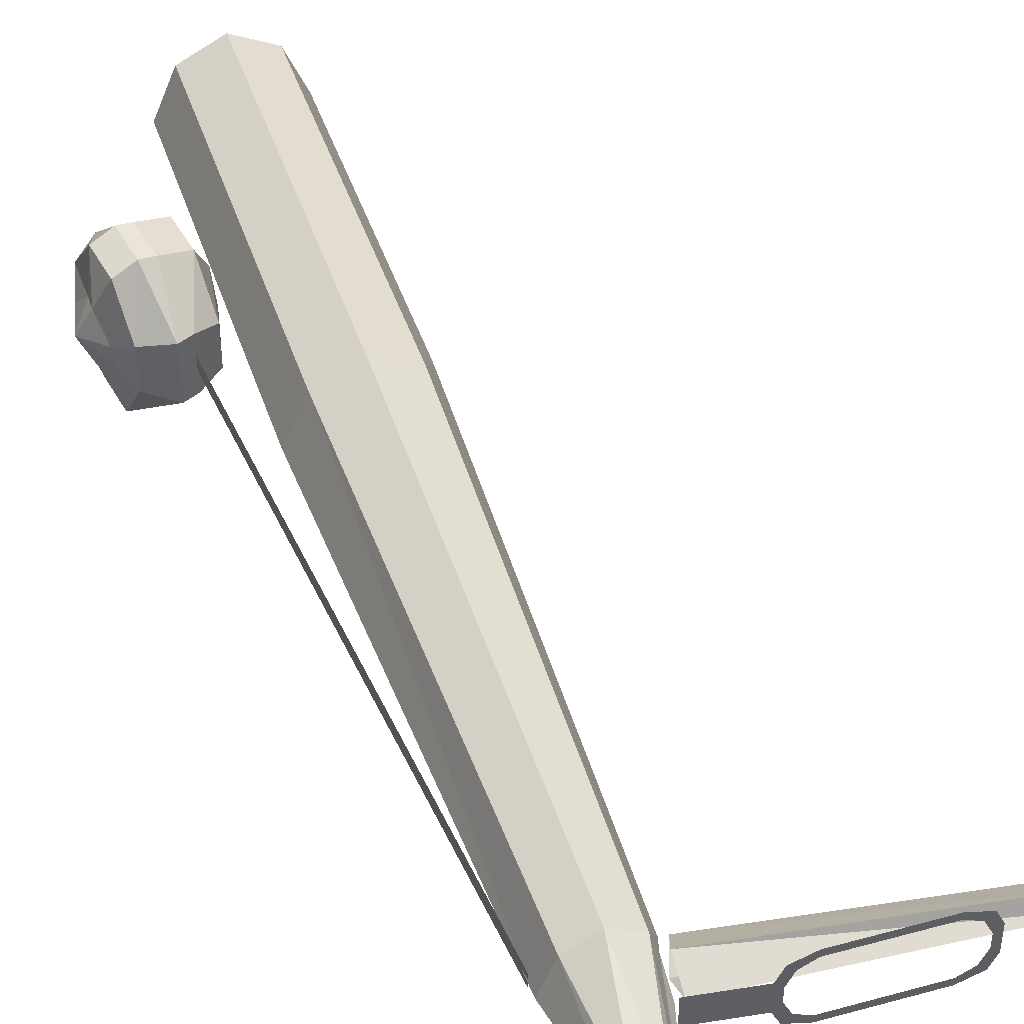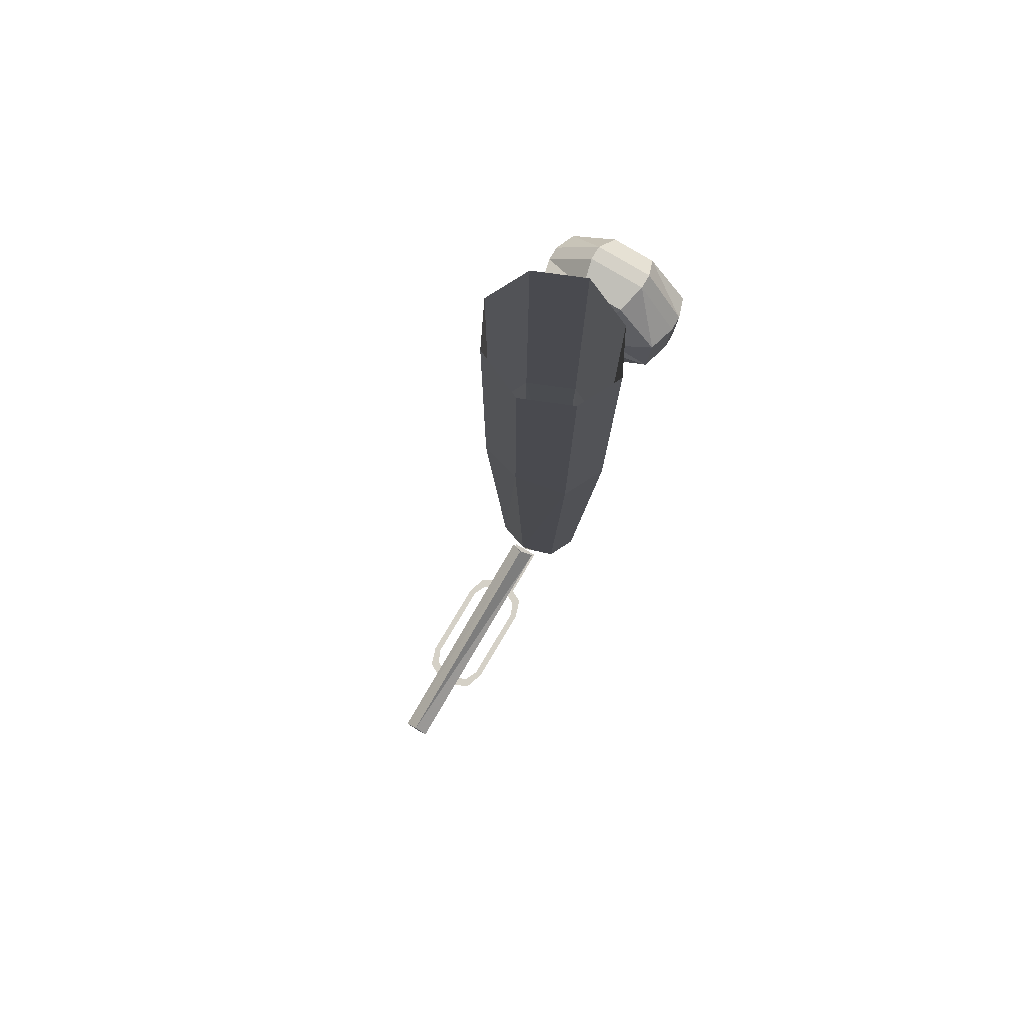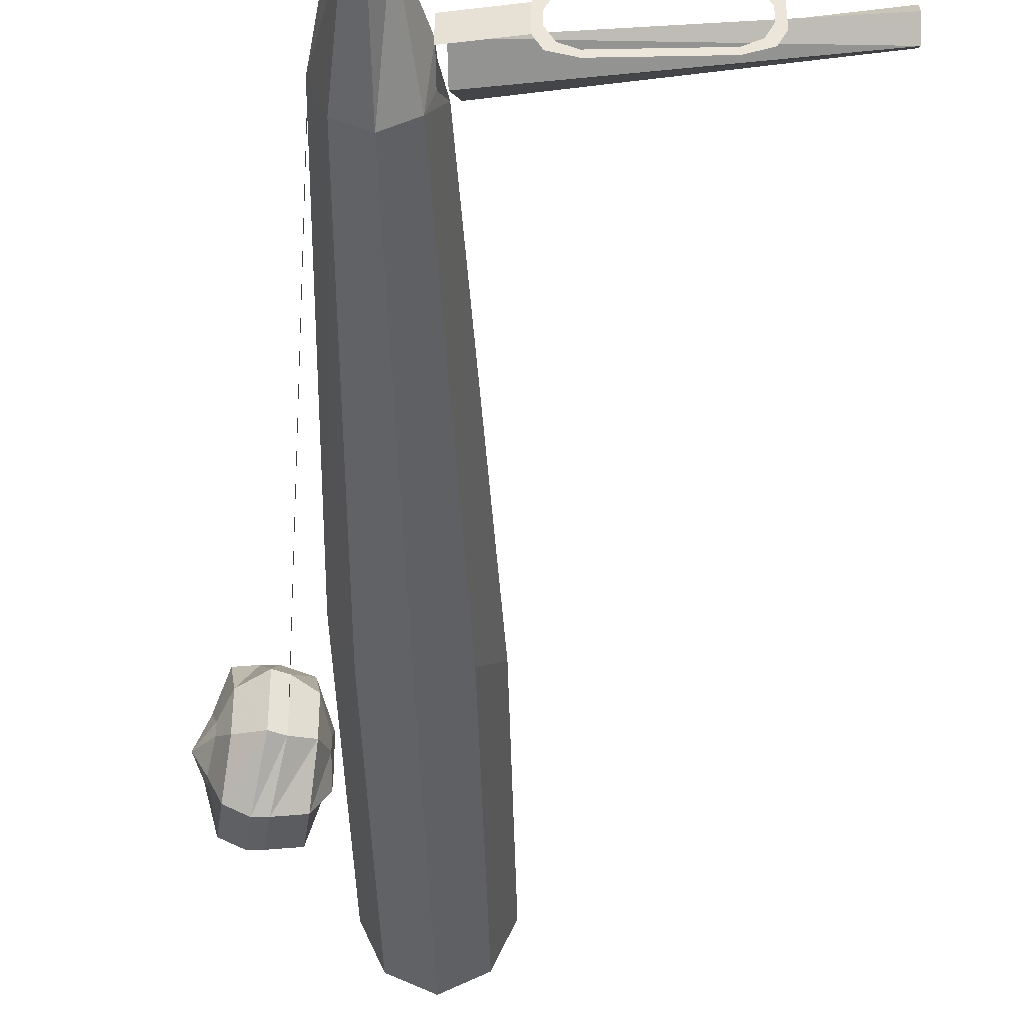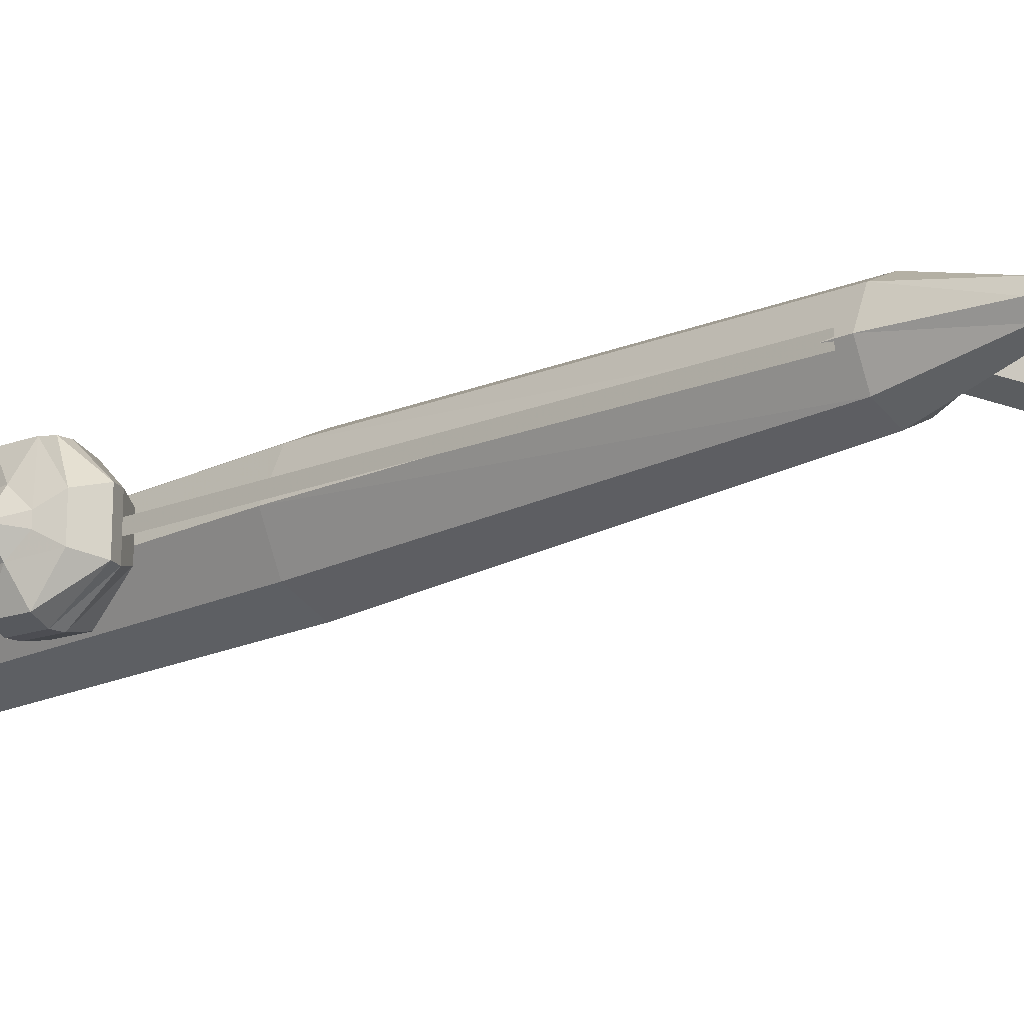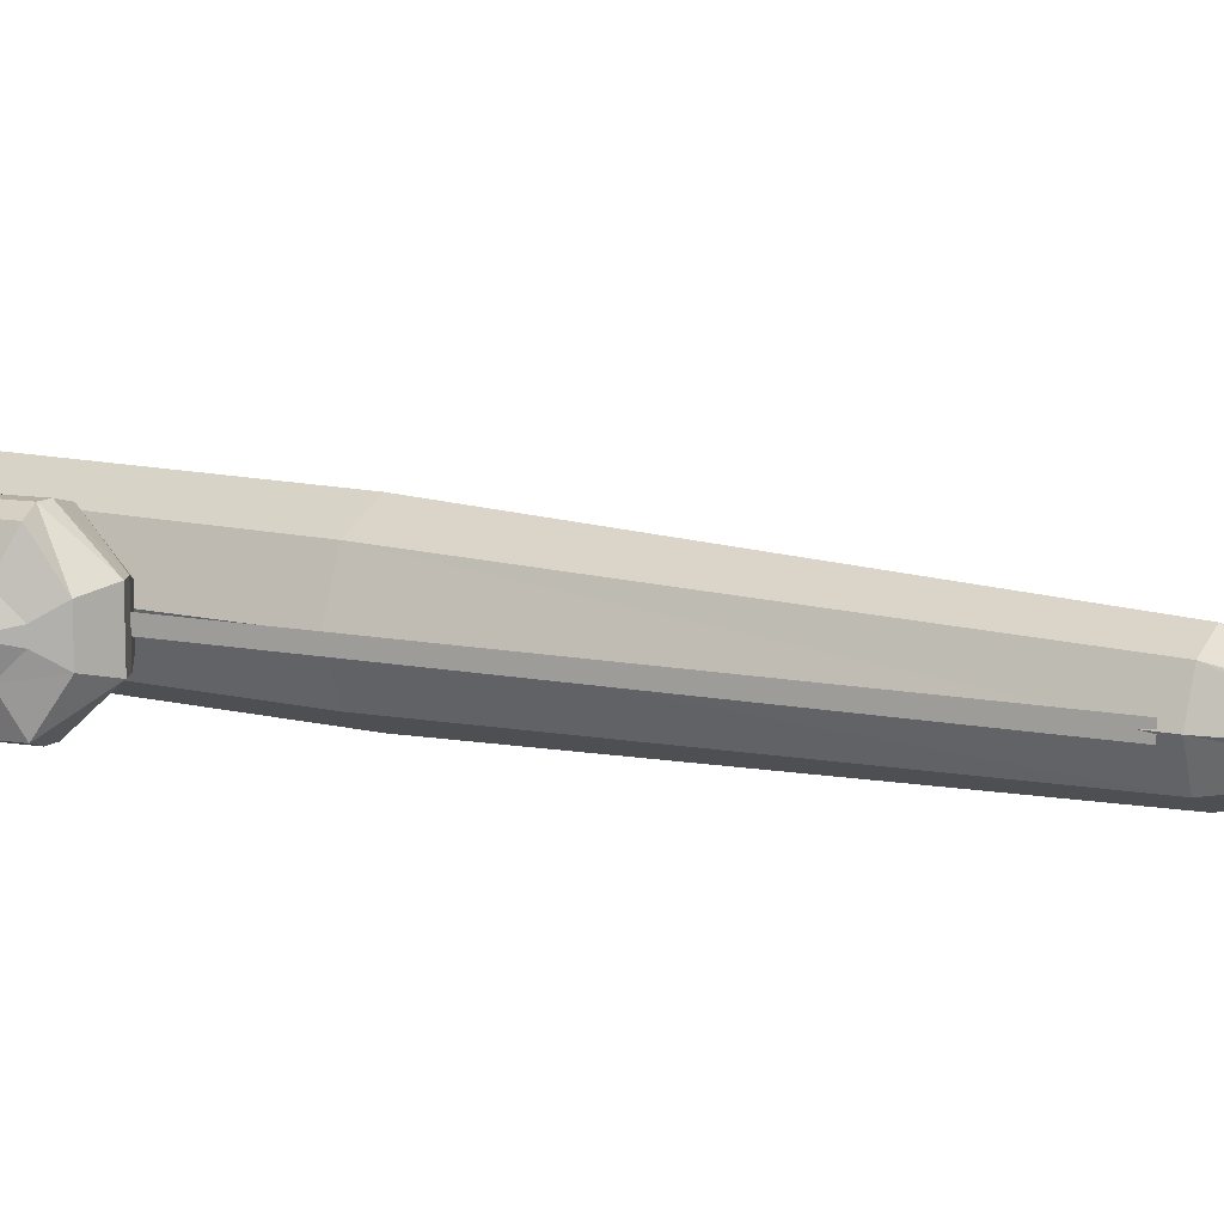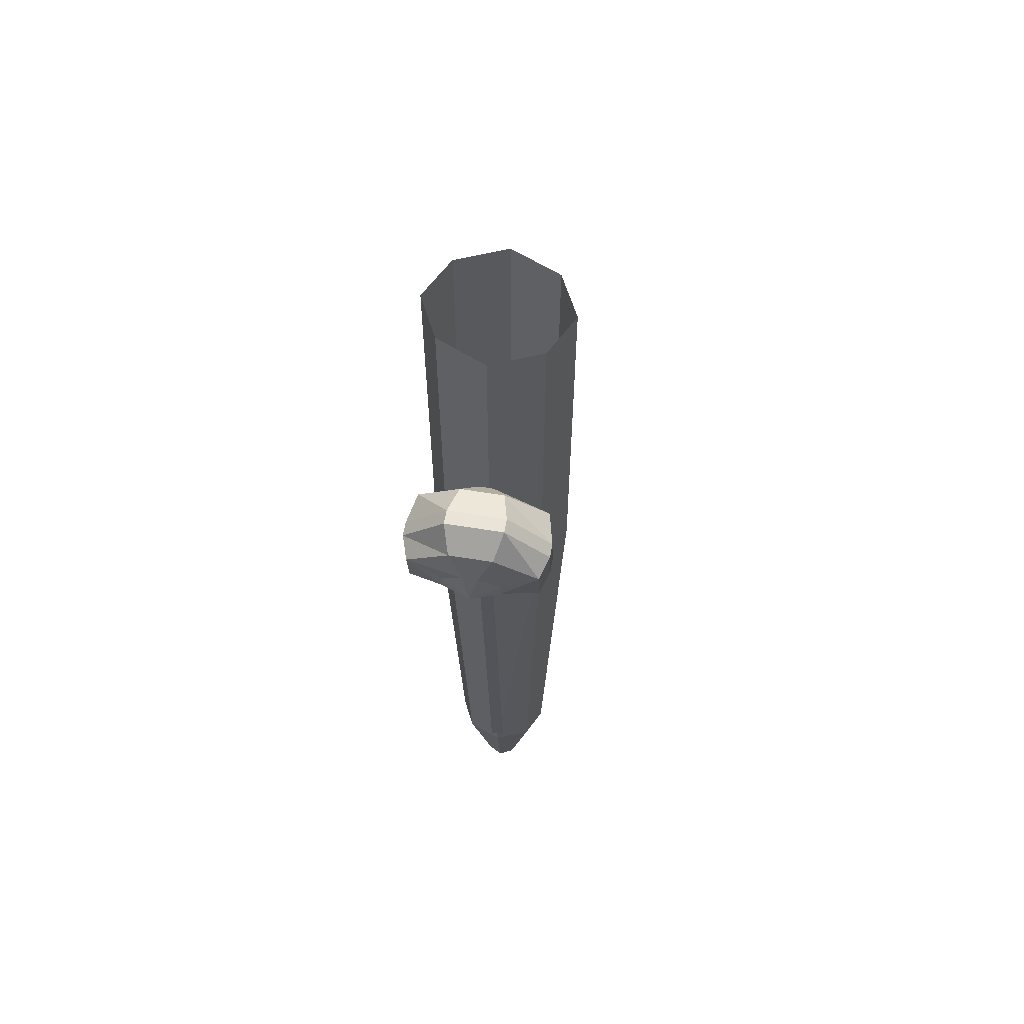
<metadata>
{"format":"obj","ext":"obj","renderer":"f3d","projection":"perspective","resolution":1024,"background":"white","views":[{"elev":44.1,"azim":-17.7,"up":"+Z"},{"elev":79.3,"azim":120.9,"up":"+Y"},{"elev":-40.5,"azim":1.3,"up":"+Z"},{"elev":-16.4,"azim":-44.1,"up":"+Z"},{"elev":11.6,"azim":-58.9,"up":"+Z"},{"elev":61.2,"azim":-80.5,"up":"+Y"}]}
</metadata>
<code>
v -0.03125 -0.4375 0.04688
v 0.01562 -0.4375 0.02344
v 0.01562 0 0.02344
v -0.03125 0 0.04688
v -0.07812 -0.4375 0.02344
v -0.0625 -1 0.007812
v -0.03125 -1 0.02344
v 0 -1 0.007812
v 0.03906 -0.375 -0.03125
v 0.03906 0 -0.03125
v -0.07812 0 0.02344
v -0.1016 -0.4375 -0.03125
v -0.07812 -1 -0.03125
v -0.05469 -1.117 -0.03125
v -0.04688 -1.117 -0.01562
v -0.02344 -1.117 -0.01562
v -0.01562 -1.117 -0.03125
v 0.007812 -1 -0.01562
v 0.01562 -0.9766 -0.03125
v 0.01562 -0.4375 -0.08594
v 0.01562 0 -0.08594
v -0.03125 -0.4375 -0.1094
v -0.07812 -0.4375 -0.08594
v -0.07812 0 -0.08594
v -0.03125 0 -0.1094
v 0 -1 -0.07031
v -0.03125 -1 -0.08594
v -0.0625 -1 -0.07031
v -0.1016 0 -0.03125
v -0.04688 -1.117 -0.04688
v -0.03125 -1.117 -0.05469
v 0.007812 -1.031 -0.03125
v 0.007812 -1 -0.04688
v 0.3203 -1.016 -0.03125
v 0.3203 -1.039 -0.01562
v 0.3203 -1.047 -0.03125
v 0.3203 -1.031 -0.04688
v 0.01562 -1 -0.04688
v 0.02344 -0.9766 -0.03125
v 0.01562 -1 -0.01562
v 0.01562 -1.031 -0.03125
v -0.1797 -0.2266 -0.1094
v -0.1641 -0.2266 -0.1094
v -0.1562 -0.2734 -0.1094
v -0.1719 -0.2734 -0.1094
v -0.1953 -0.2812 -0.1016
v -0.2031 -0.2344 -0.1016
v -0.2109 -0.1953 -0.05469
v -0.1875 -0.1719 -0.0625
v -0.1719 -0.1719 -0.0625
v -0.1328 -0.2188 -0.1016
v -0.125 -0.2656 -0.1016
v -0.1172 -0.3047 -0.05469
v -0.1406 -0.3203 -0.0625
v -0.1562 -0.3281 -0.0625
v -0.1875 -0.3125 -0.05469
v -0.2109 -0.2656 -0.0625
v -0.2109 -0.25 -0.0625
v -0.2188 -0.2266 -0.03906
v -0.2109 -0.1953 -0.007812
v -0.1875 -0.1719 0
v -0.1719 -0.1719 0
v -0.1406 -0.1797 -0.05469
v -0.1172 -0.2344 -0.0625
v -0.1094 -0.2422 -0.0625
v -0.1094 -0.2656 -0.03906
v -0.1172 -0.3047 -0.007812
v -0.1406 -0.3203 0
v -0.1562 -0.3281 0
v -0.1875 -0.3125 -0.007812
v -0.2031 -0.2891 -0.03906
v -0.2266 -0.2578 -0.03125
v -0.2188 -0.2266 -0.02344
v -0.2109 -0.25 0
v -0.2031 -0.2344 0.03906
v -0.1797 -0.2266 0.04688
v -0.1641 -0.2266 0.04688
v -0.1406 -0.1797 -0.007812
v -0.1172 -0.2109 -0.03906
v -0.1094 -0.2344 -0.03125
v -0.1094 -0.2656 -0.02344
v -0.1094 -0.2422 0
v -0.125 -0.2656 0.03906
v -0.1562 -0.2734 0.04688
v -0.1719 -0.2734 0.04688
v -0.1953 -0.2812 0.03906
v -0.2031 -0.2891 -0.02344
v -0.2109 -0.2656 0
v -0.1328 -0.2188 0.03906
v -0.1172 -0.2109 -0.02344
v -0.1172 -0.2344 0
v -0.1406 -0.3203 -0.03906
v -0.1406 -0.3203 -0.02344
v -0.07812 -0.9844 -0.02344
v -0.07812 -0.9844 -0.03906
v 0.07031 -1.047 -0.01562
v 0.007812 -1.039 -0.01562
v 0.007812 -1.039 -0.04688
v 0.07031 -1.047 -0.04688
v 0.07812 -1.047 -0.02344
v 0.08594 -1.047 -0.007812
v 0.07812 -1.047 0
v 0.1016 -1.047 0.007812
v 0.1016 -1.047 0
v 0.2031 -1.047 0.007812
v 0.2031 -1.047 0
v 0.2266 -1.047 0
v 0.2188 -1.047 -0.007812
v 0.2266 -1.047 -0.02344
v 0.2344 -1.047 -0.01562
v 0.2344 -1.047 -0.04688
v 0.2266 -1.047 -0.03906
v 0.2188 -1.047 -0.05469
v 0.2266 -1.047 -0.0625
v 0.2031 -1.047 -0.0625
v 0.2031 -1.047 -0.07031
v 0.1016 -1.047 -0.07031
v 0.1016 -1.047 -0.0625
v 0.07812 -1.047 -0.0625
v 0.08594 -1.047 -0.05469
v 0.07812 -1.047 -0.03906
f 1 2 3
f 1 3 4
f 1 4 5
f 2 9 10
f 2 10 3
f 5 4 11
f 5 11 12
f 9 20 21
f 9 21 10
f 22 23 24
f 22 24 25
f 22 25 20
f 23 12 29
f 23 29 24
f 12 11 29
f 20 25 21
f 1 5 6
f 1 6 7
f 1 7 2
f 2 7 8
f 5 12 13
f 5 13 6
f 22 20 26
f 22 26 27
f 22 27 23
f 23 27 28
f 23 28 12
f 28 13 12
f 2 8 9
f 8 17 18
f 8 18 19
f 8 19 9
f 9 19 20
f 14 30 17
f 14 17 15
f 15 17 16
f 17 26 32
f 17 32 18
f 19 26 20
f 26 19 33
f 26 33 32
f 17 30 31
f 34 35 36
f 34 36 37
f 6 13 14
f 6 14 15
f 6 15 7
f 7 15 16
f 7 16 8
f 8 16 17
f 13 28 30
f 13 30 14
f 17 31 27
f 17 27 26
f 31 30 28
f 31 28 27
f 34 37 38
f 34 38 39
f 34 39 35
f 35 39 40
f 35 40 36
f 36 40 41
f 36 41 37
f 37 41 38
f 42 43 44
f 42 44 45
f 42 49 43
f 43 49 50
f 44 54 45
f 45 54 55
f 49 61 50
f 50 61 62
f 54 68 55
f 55 68 69
f 61 76 62
f 62 76 77
f 68 84 69
f 69 84 85
f 85 84 77
f 85 77 76
f 92 93 94
f 92 94 95
f 92 95 93
f 93 95 94
f 96 97 98
f 96 98 99
f 96 99 100
f 96 100 101
f 96 101 102
f 102 101 103
f 103 101 104
f 103 104 105
f 105 104 106
f 105 106 107
f 107 106 108
f 107 108 109
f 107 109 110
f 110 109 111
f 111 109 112
f 111 112 113
f 111 113 114
f 114 113 115
f 114 115 116
f 116 115 117
f 117 115 118
f 117 118 119
f 119 118 120
f 119 120 99
f 99 120 121
f 99 121 100
f 42 45 46
f 42 46 47
f 42 47 48
f 42 48 49
f 43 50 51
f 43 51 44
f 44 51 52
f 44 52 53
f 44 53 54
f 45 55 46
f 46 55 56
f 46 56 57
f 46 57 47
f 47 57 58
f 47 58 59
f 47 59 48
f 48 59 60
f 48 60 61
f 48 61 49
f 50 62 63
f 50 63 51
f 51 63 64
f 51 64 52
f 52 64 65
f 52 65 66
f 52 66 53
f 53 66 67
f 53 67 68
f 53 68 54
f 55 69 56
f 56 69 70
f 56 70 71
f 56 71 57
f 57 71 72
f 57 72 58
f 58 72 59
f 59 72 73
f 59 73 60
f 60 73 74
f 60 74 75
f 60 75 61
f 61 75 76
f 62 77 78
f 62 78 63
f 63 78 79
f 63 79 64
f 64 79 80
f 64 80 65
f 65 80 66
f 66 80 81
f 66 81 67
f 67 81 82
f 67 82 83
f 67 83 68
f 68 83 84
f 69 85 70
f 70 85 86
f 70 86 87
f 70 87 71
f 71 87 72
f 72 87 88
f 72 88 74
f 72 74 73
f 85 76 86
f 86 76 75
f 86 75 88
f 86 88 87
f 78 77 89
f 78 89 90
f 78 90 79
f 79 90 80
f 80 90 91
f 80 91 82
f 80 82 81
f 89 77 84
f 89 84 83
f 89 83 91
f 89 91 90
f 91 83 82
f 88 75 74

</code>
